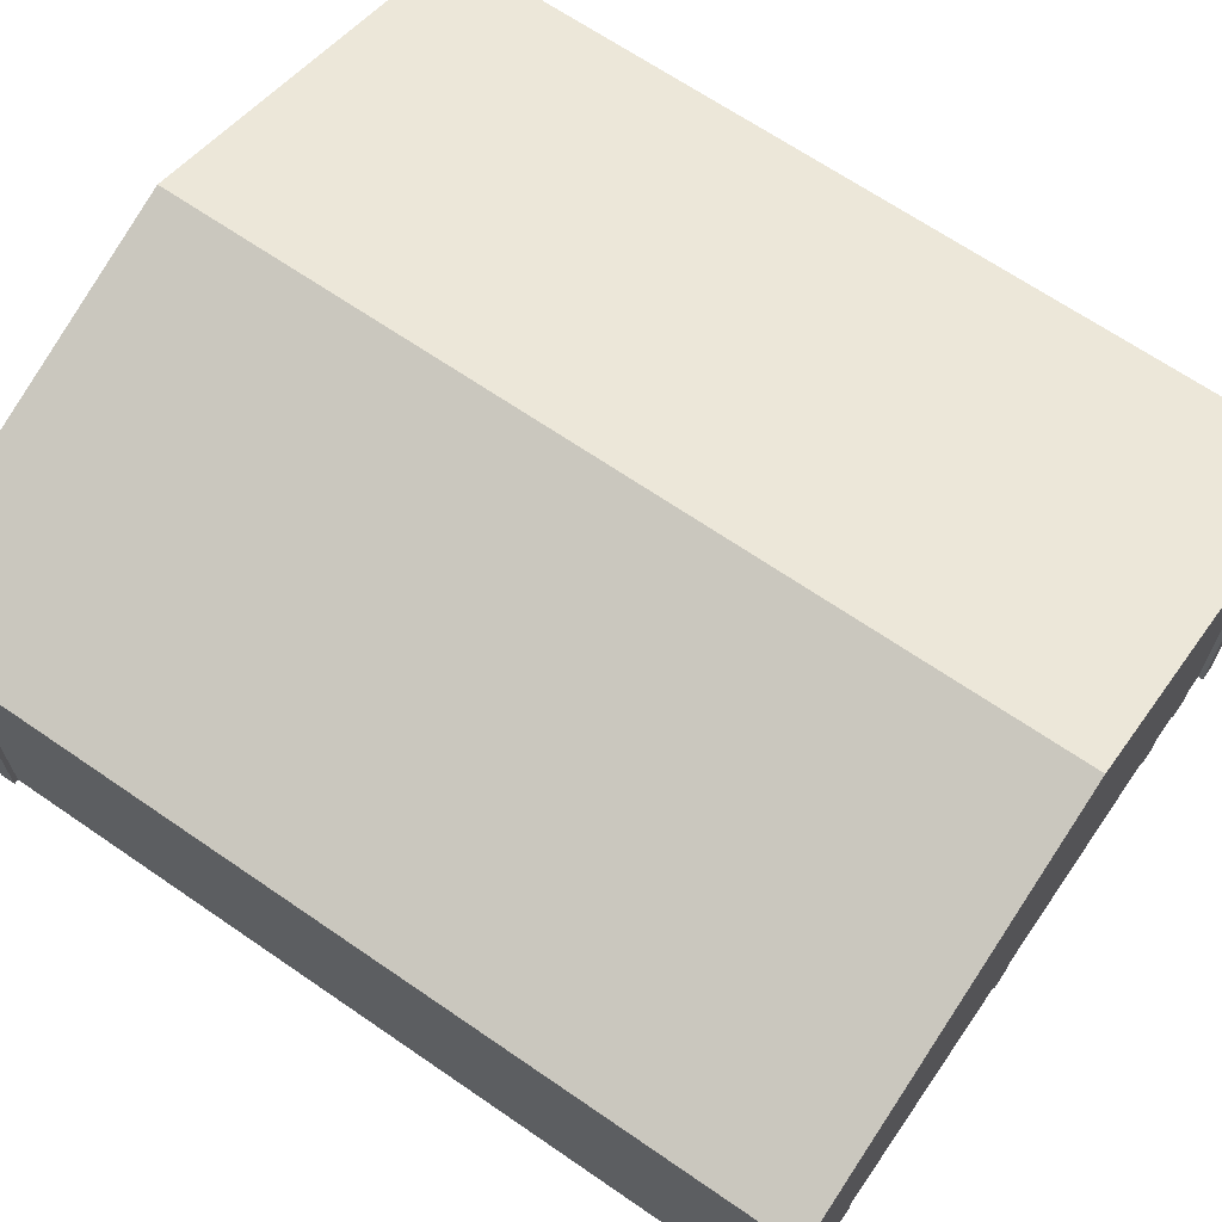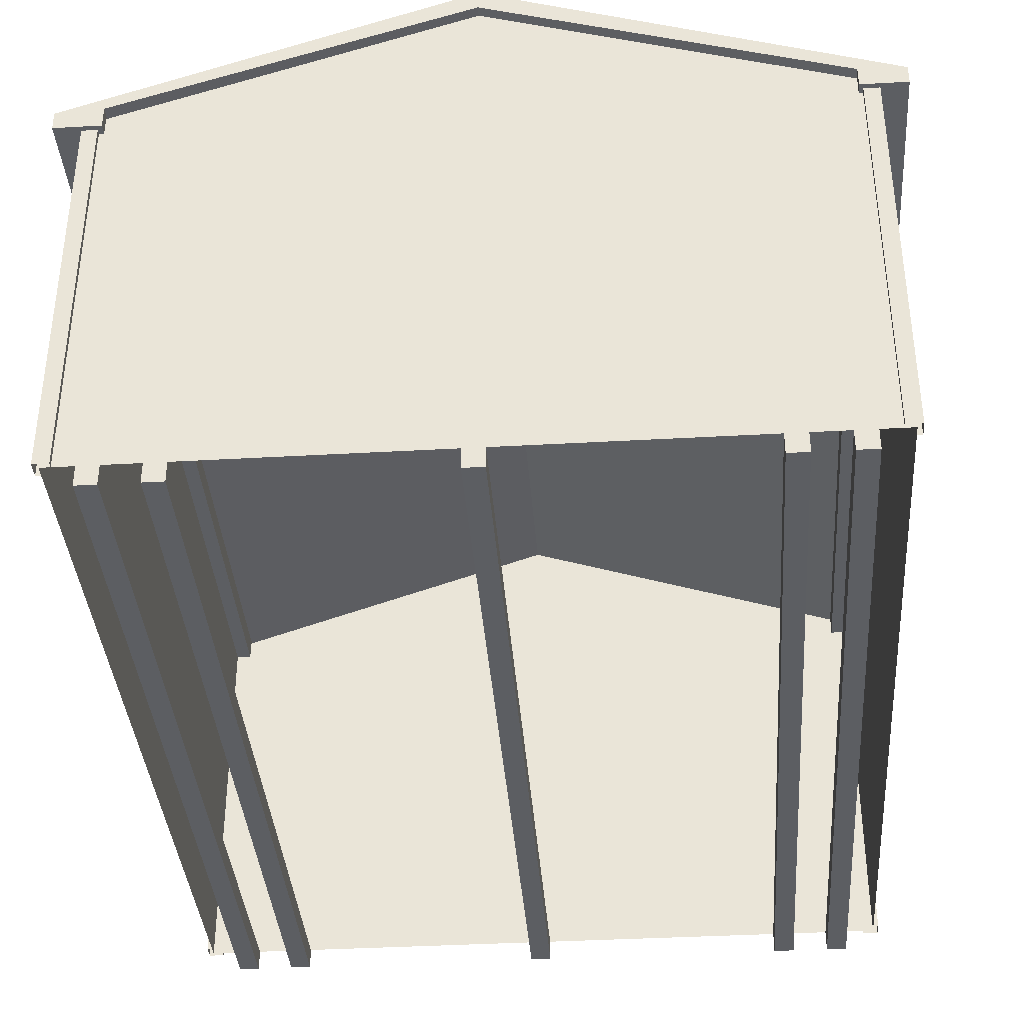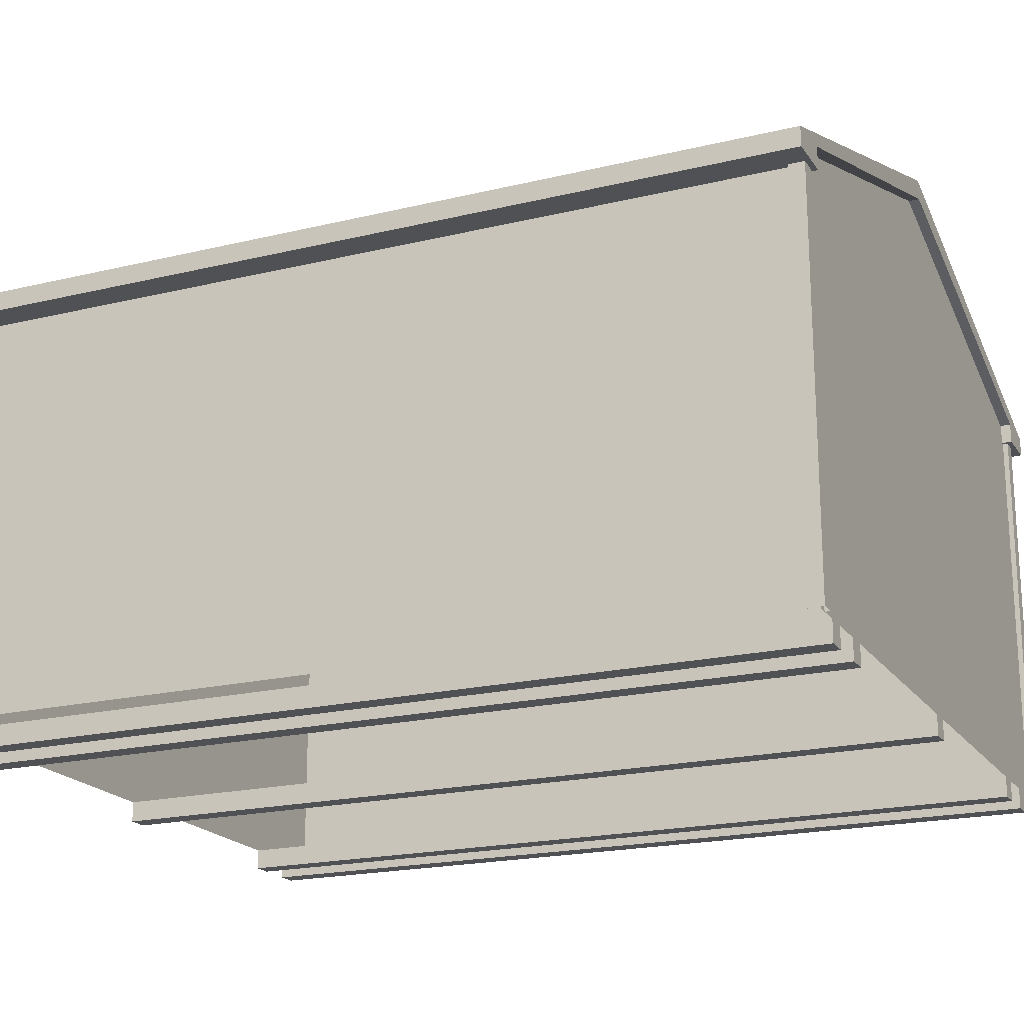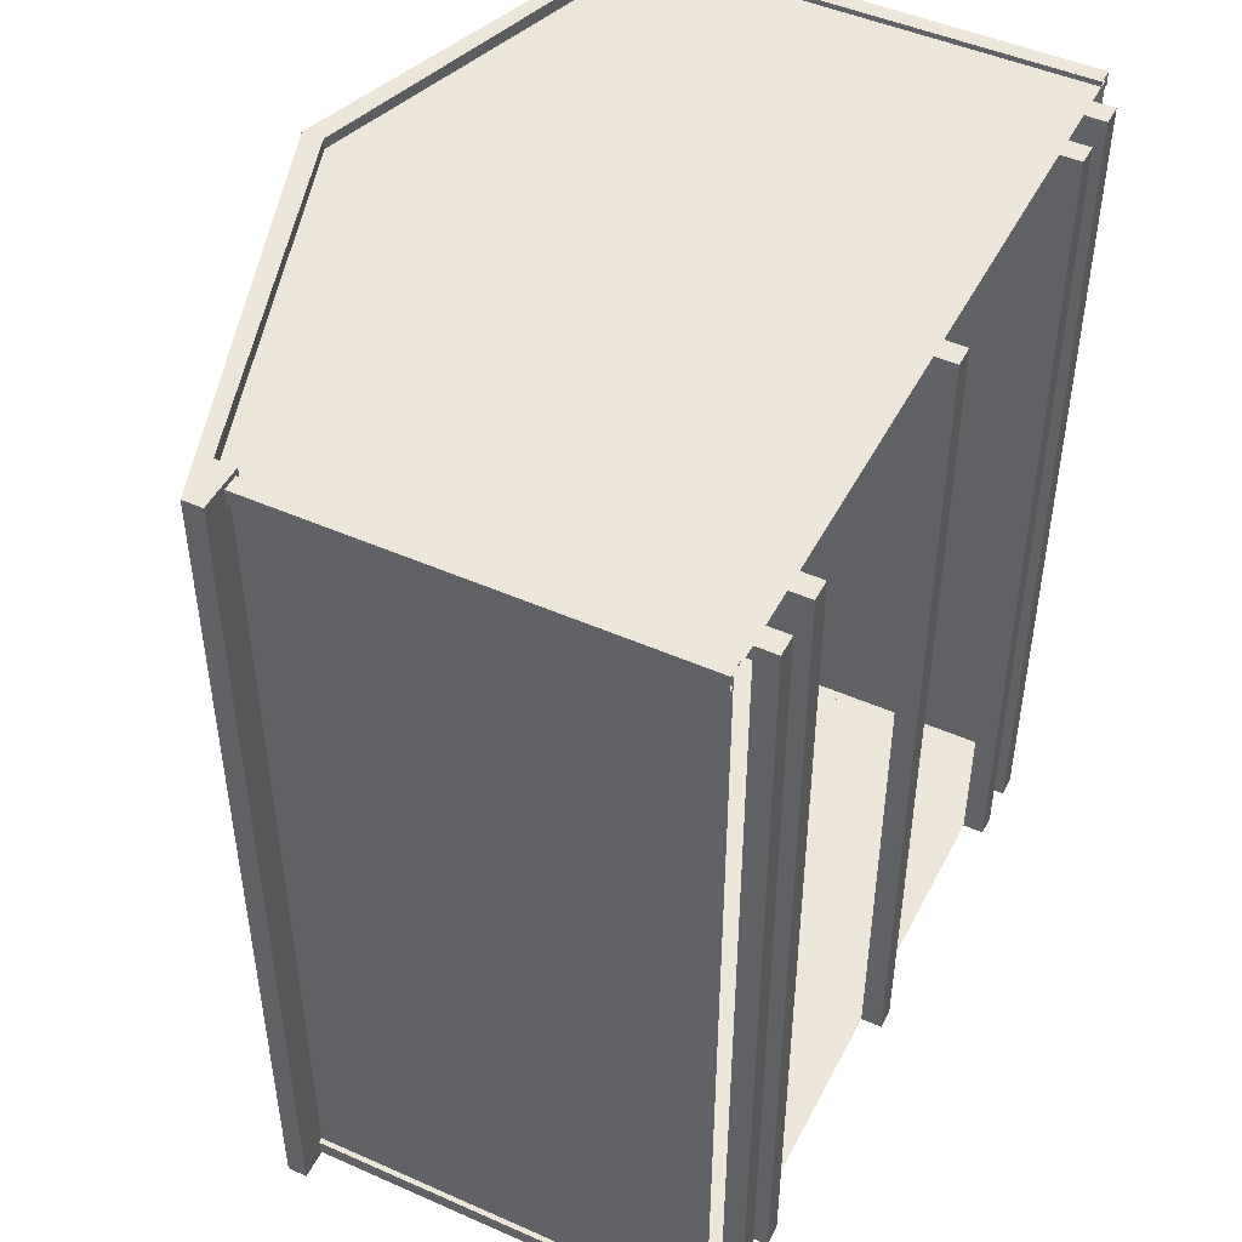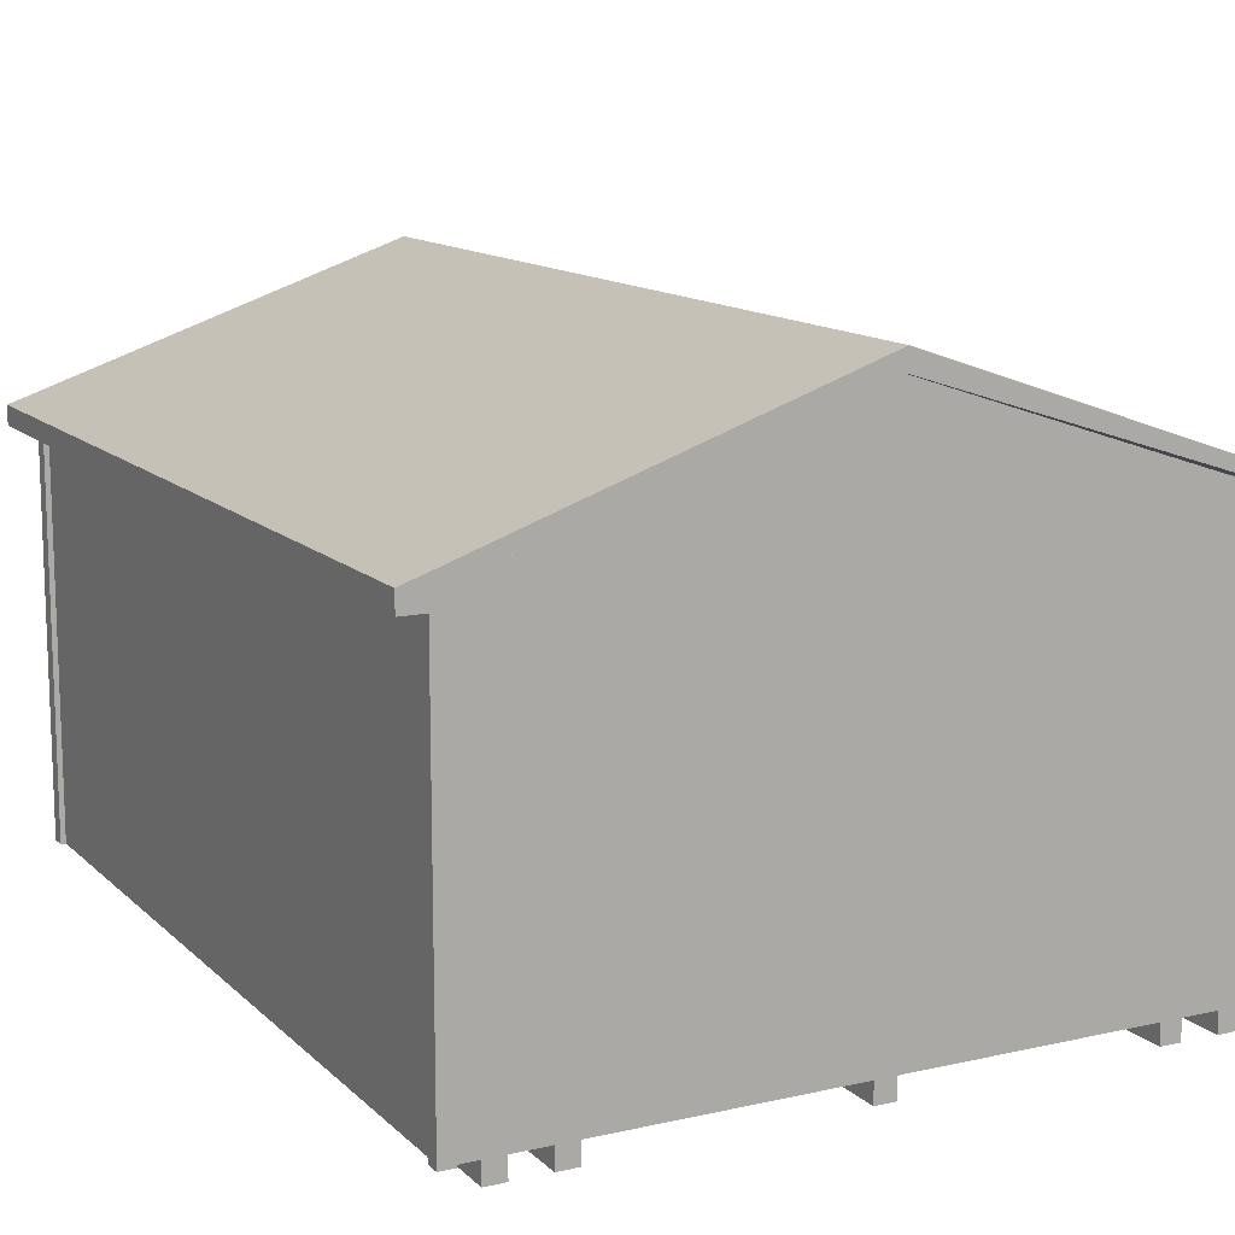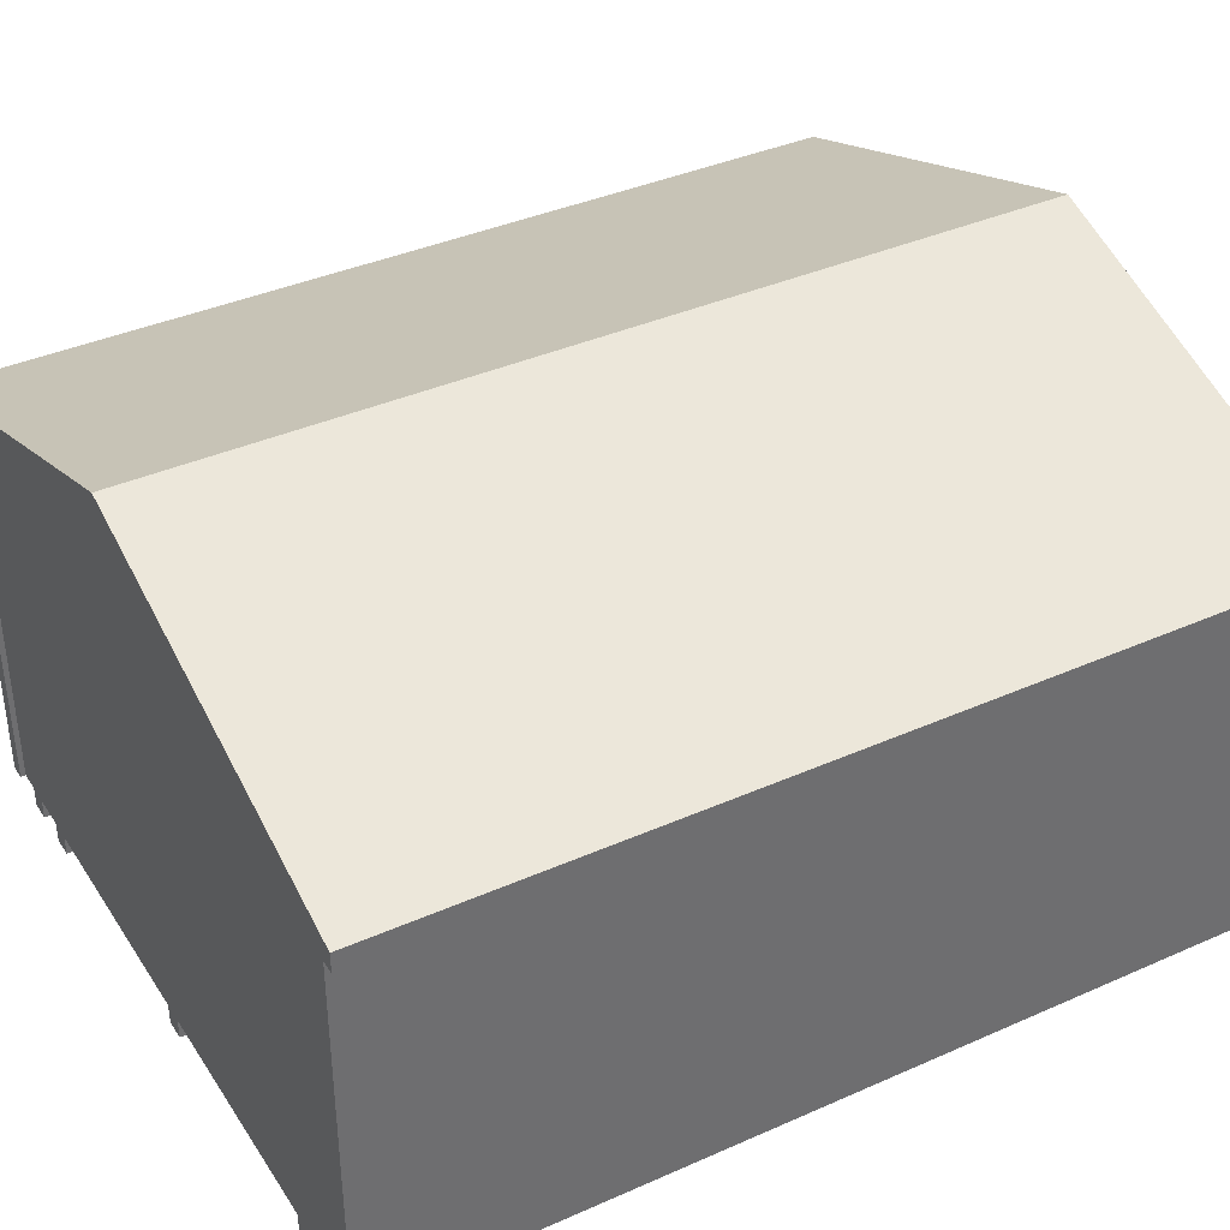
<metadata>
{"format":"obj","ext":"obj","renderer":"f3d","projection":"perspective","resolution":1024,"background":"white","views":[{"elev":67.0,"azim":124.6,"up":"+Y"},{"elev":-37.5,"azim":-175.8,"up":"+Y"},{"elev":-19.8,"azim":114.2,"up":"+Y"},{"elev":47.8,"azim":-63.6,"up":"+Z"},{"elev":12.8,"azim":-27.5,"up":"+Y"},{"elev":38.1,"azim":-119.4,"up":"+Y"}]}
</metadata>
<code>
o A-frame_12x14.obj
g default
v -1.79 0.1016 -2.134
v 1.79 0.1016 -2.134
v 1.79 2.122 -2.134
v -1.79 2.122 -2.134
v -1.79 0.1016 2.134
v -1.79 2.122 2.134
v 1.79 2.122 2.134
v 1.79 0.1016 2.134
v 1.945 2.052 -2.184
v 1.945 2.147 -2.184
v -1.548e-08 2.812 -2.184
v -1.945 2.147 -2.184
v -1.945 2.052 -2.184
v -1.72 2.052 -2.184
v -1.72 2.152 -2.184
v -1.548e-08 2.712 -2.184
v 1.715 2.162 -2.184
v 1.715 2.052 -2.184
v 1.945 2.052 2.184
v 1.715 2.052 2.184
v 1.715 2.162 2.184
v -1.548e-08 2.712 2.184
v -1.72 2.152 2.184
v -1.72 2.052 2.184
v -1.945 2.052 2.184
v -1.945 2.147 2.184
v -1.548e-08 2.812 2.184
v 1.945 2.147 2.184
v -1.815 0.1016 -2.083
v -1.739 0.1016 -2.159
v -1.815 0.1016 -2.159
v -1.815 2.122 -2.083
v -1.815 2.122 -2.159
v -1.739 2.122 -2.159
v 1.815 0.1016 -2.083
v 1.739 0.1016 -2.159
v 1.815 0.1016 -2.159
v 1.815 2.122 -2.083
v 1.815 2.122 -2.159
v 1.739 2.122 -2.159
v -1.815 0.1016 2.083
v -1.739 0.1016 2.159
v -1.815 0.1016 2.159
v -1.815 2.122 2.083
v -1.815 2.122 2.159
v -1.739 2.122 2.159
v 1.815 0.1016 2.083
v 1.739 0.1016 2.159
v 1.815 0.1016 2.159
v 1.815 2.122 2.083
v 1.815 2.122 2.159
v 1.739 2.122 2.159
v -1.79 0.1016 -2.083
v -1.79 2.122 -2.083
v -1.79 2.122 2.083
v -1.79 0.1016 2.083
v -1.739 2.122 -2.134
v -1.739 0.1016 -2.134
v 1.739 0.1016 -2.134
v 1.739 2.122 -2.134
v 1.79 2.122 -2.083
v 1.79 0.1016 -2.083
v 1.79 0.1016 2.083
v 1.79 2.122 2.083
v -1.739 2.122 2.134
v -1.739 0.1016 2.134
v 1.739 0.1016 2.134
v 1.739 2.122 2.134
v -1.637 0.1016 2.134
v -1.637 0.1016 -2.134
v -1.535 0.1016 -2.134
v -1.535 0.1016 2.134
v -1.637 0 2.134
v -1.535 0 2.134
v -1.535 0 -2.134
v -1.637 0 -2.134
v -1.357 0.1016 2.134
v -1.357 0.1016 -2.134
v -1.255 0.1016 -2.134
v -1.255 0.1016 2.134
v -1.357 0 2.134
v -1.255 0 2.134
v -1.255 0 -2.134
v -1.357 0 -2.134
v 1.637 0.1016 2.134
v 1.637 0.1016 -2.134
v 1.535 0.1016 -2.134
v 1.535 0.1016 2.134
v 1.637 0 2.134
v 1.535 0 2.134
v 1.535 0 -2.134
v 1.637 0 -2.134
v 1.357 0.1016 2.134
v 1.357 0.1016 -2.134
v 1.255 0.1016 -2.134
v 1.255 0.1016 2.134
v 1.357 0 2.134
v 1.255 0 2.134
v 1.255 0 -2.134
v 1.357 0 -2.134
v -0.0508 0.1016 2.134
v -0.0508 0.1016 -2.134
v 0.0508 0.1016 -2.134
v 0.0508 0.1016 2.134
v -0.0508 0 2.134
v 0.0508 0 2.134
v 0.0508 0 -2.134
v -0.0508 0 -2.134
v -1.637 0.1016 -2.134
v -1.535 0.1016 -2.134
v -1.535 0 -2.134
v -1.637 0 -2.134
v -1.357 0.1016 -2.134
v -1.255 0.1016 -2.134
v -1.255 0 -2.134
v -1.357 0 -2.134
v 1.637 0.1016 -2.134
v 1.535 0.1016 -2.134
v 1.535 0 -2.134
v 1.637 0 -2.134
v 1.357 0.1016 -2.134
v 1.255 0.1016 -2.134
v 1.255 0 -2.134
v 1.357 0 -2.134
v -0.0508 0.1016 -2.134
v 0.0508 0.1016 -2.134
v 0.0508 0 -2.134
v -0.0508 0 -2.134
v -1.637 0.1016 2.134
v -1.535 0.1016 2.134
v -1.637 0 2.134
v -1.535 0 2.134
v -1.357 0.1016 2.134
v -1.255 0.1016 2.134
v -1.357 0 2.134
v -1.255 0 2.134
v 1.637 0.1016 2.134
v 1.535 0.1016 2.134
v 1.637 0 2.134
v 1.535 0 2.134
v 1.357 0.1016 2.134
v 1.255 0.1016 2.134
v 1.357 0 2.134
v 1.255 0 2.134
v -0.0508 0.1016 2.134
v 0.0508 0.1016 2.134
v -0.0508 0 2.134
v 0.0508 0 2.134
v -1.79 0.1016 2.134
v -1.79 2.122 2.134
v 1.79 2.122 2.134
v 1.79 0.1016 2.134
v 1.945 2.052 2.184
v 1.715 2.052 2.184
v 1.715 2.162 2.184
v -1.548e-08 2.712 2.184
v -1.72 2.152 2.184
v -1.72 2.052 2.184
v -1.945 2.052 2.184
v -1.945 2.147 2.184
v -1.548e-08 2.812 2.184
v 1.945 2.147 2.184
v -1.548e-08 2.712 2.134
v -5.801e-10 0.1016 2.134
v -1.79 0.1016 -2.134
v 1.79 0.1016 -2.134
v 1.79 2.122 -2.134
v -1.79 2.122 -2.134
v 1.945 2.052 -2.184
v 1.945 2.147 -2.184
v -1.548e-08 2.812 -2.184
v -1.945 2.147 -2.184
v -1.945 2.052 -2.184
v -1.72 2.052 -2.184
v -1.72 2.152 -2.184
v -1.548e-08 2.712 -2.184
v 1.715 2.162 -2.184
v 1.715 2.052 -2.184
v -1.548e-08 2.712 -2.134
v -5.801e-10 0.1016 -2.134
v 1.945 2.147 -2.184
v -1.548e-08 2.812 -2.184
v -1.548e-08 2.812 2.184
v 1.945 2.147 2.184
g Shed
f 6 4 5
f 4 1 5
f 2 7 8
f 3 7 2
g Floor
f 109 110 111
f 112 109 111
f 113 114 115
f 116 113 115
f 118 120 119
f 118 117 120
f 122 124 123
f 122 121 124
f 125 126 127
f 125 127 128
f 69 70 76
f 69 76 73
f 71 70 69
f 71 69 72
f 71 72 74
f 75 71 74
f 73 75 74
f 76 75 73
f 77 78 84
f 77 84 81
f 79 78 77
f 79 77 80
f 79 80 82
f 83 79 82
f 81 83 82
f 84 83 81
f 101 102 108
f 101 108 105
f 103 102 101
f 104 103 101
f 103 104 106
f 107 103 106
f 107 106 105
f 108 107 105
f 96 99 98
f 96 95 99
f 93 95 96
f 94 95 93
f 100 94 97
f 94 93 97
f 99 100 97
f 99 97 98
f 88 91 90
f 88 87 91
f 86 87 88
f 85 86 88
f 92 86 89
f 86 85 89
f 91 92 90
f 92 89 90
f 130 129 131
f 130 131 132
f 134 133 135
f 134 135 136
f 139 137 140
f 137 138 140
f 143 141 144
f 141 142 144
f 146 145 147
f 148 146 147
g Shed
f 150 149 164
f 163 150 164
f 152 151 164
f 151 163 164
g Sides
f 157 160 158
f 160 159 158
f 157 161 160
f 156 161 157
f 161 155 162
f 161 156 155
f 153 162 154
f 162 155 154
g Shed
f 179 167 180
f 167 166 180
f 168 179 180
f 165 168 180
g Sides
f 170 169 178
f 177 170 178
f 176 171 177
f 177 171 170
f 171 176 175
f 171 175 172
f 173 172 174
f 172 175 174
g Trim
f 34 57 58
f 30 34 58
f 31 34 30
f 33 34 31
f 33 31 29
f 32 33 29
f 32 29 53
f 54 32 53
f 41 44 56
f 44 55 56
f 45 41 43
f 45 44 41
f 46 43 42
f 46 45 43
f 66 65 42
f 65 46 42
f 52 68 67
f 52 67 48
f 49 52 48
f 51 52 49
f 47 51 49
f 50 51 47
f 50 47 63
f 64 50 63
f 35 38 62
f 38 61 62
f 37 39 35
f 39 38 35
f 40 37 36
f 40 39 37
f 60 36 59
f 60 40 36
g Sides
f 10 28 9
f 9 28 19
f 18 9 19
f 18 19 20
f 17 18 20
f 21 17 20
g Shed
f 16 17 21
f 22 16 21
f 16 22 15
f 15 22 23
g Sides
f 15 23 14
f 14 23 24
f 13 14 24
f 25 13 24
f 12 13 25
f 26 12 25
g Roof
f 11 12 26
f 27 11 26
f 182 183 181
f 181 183 184

</code>
